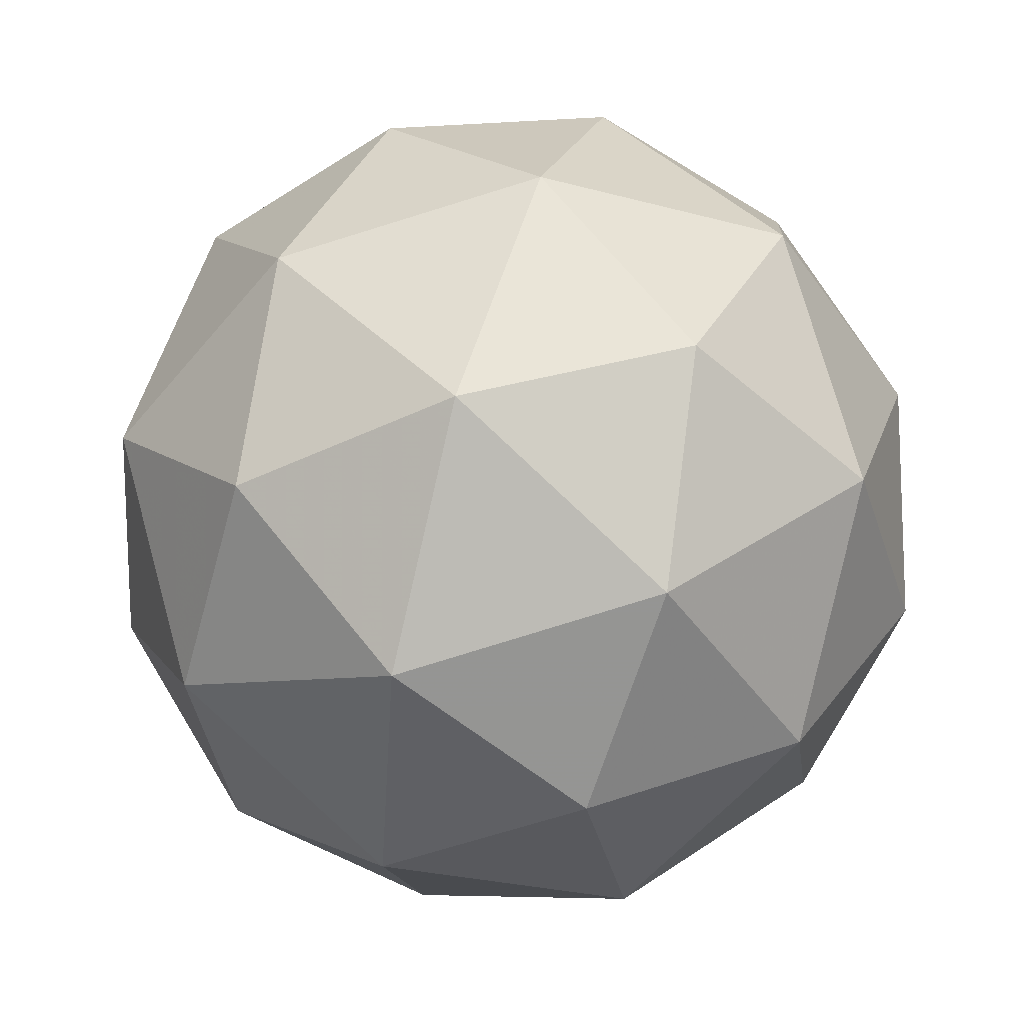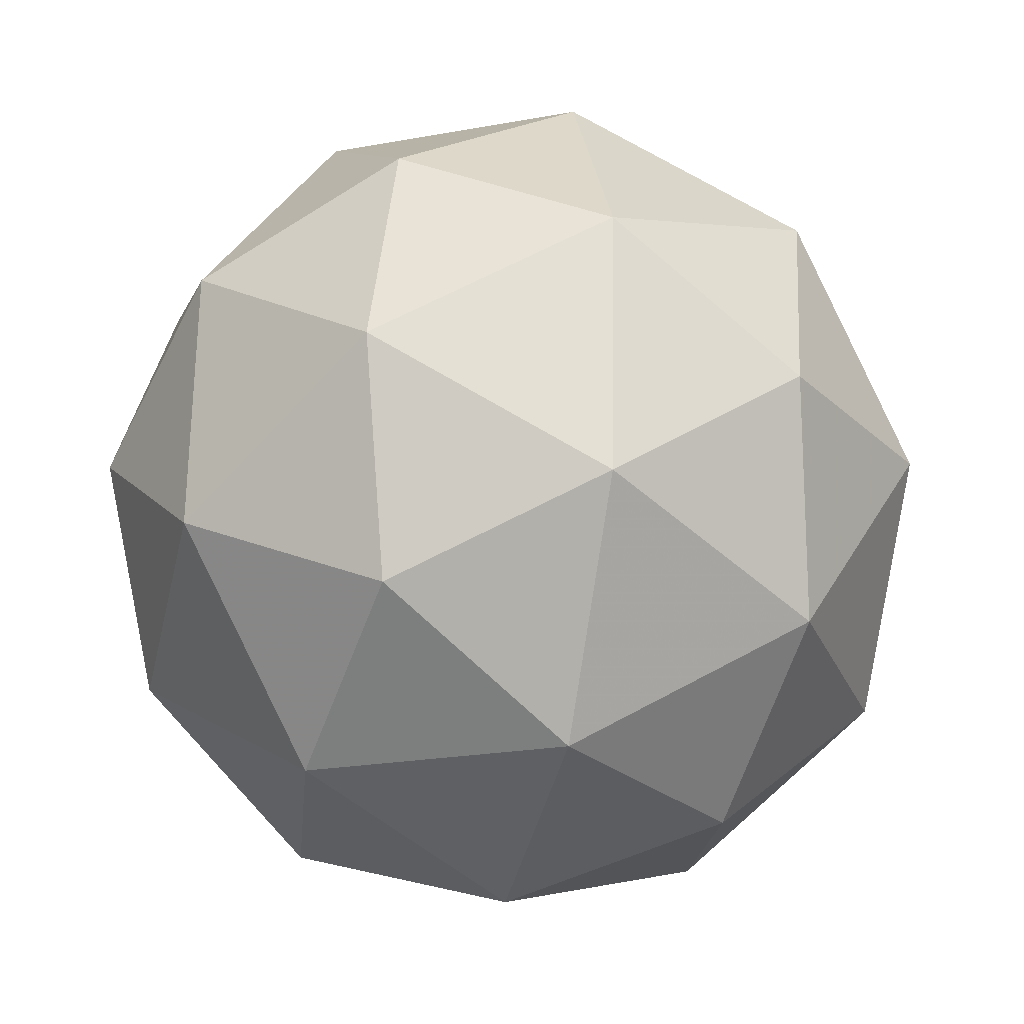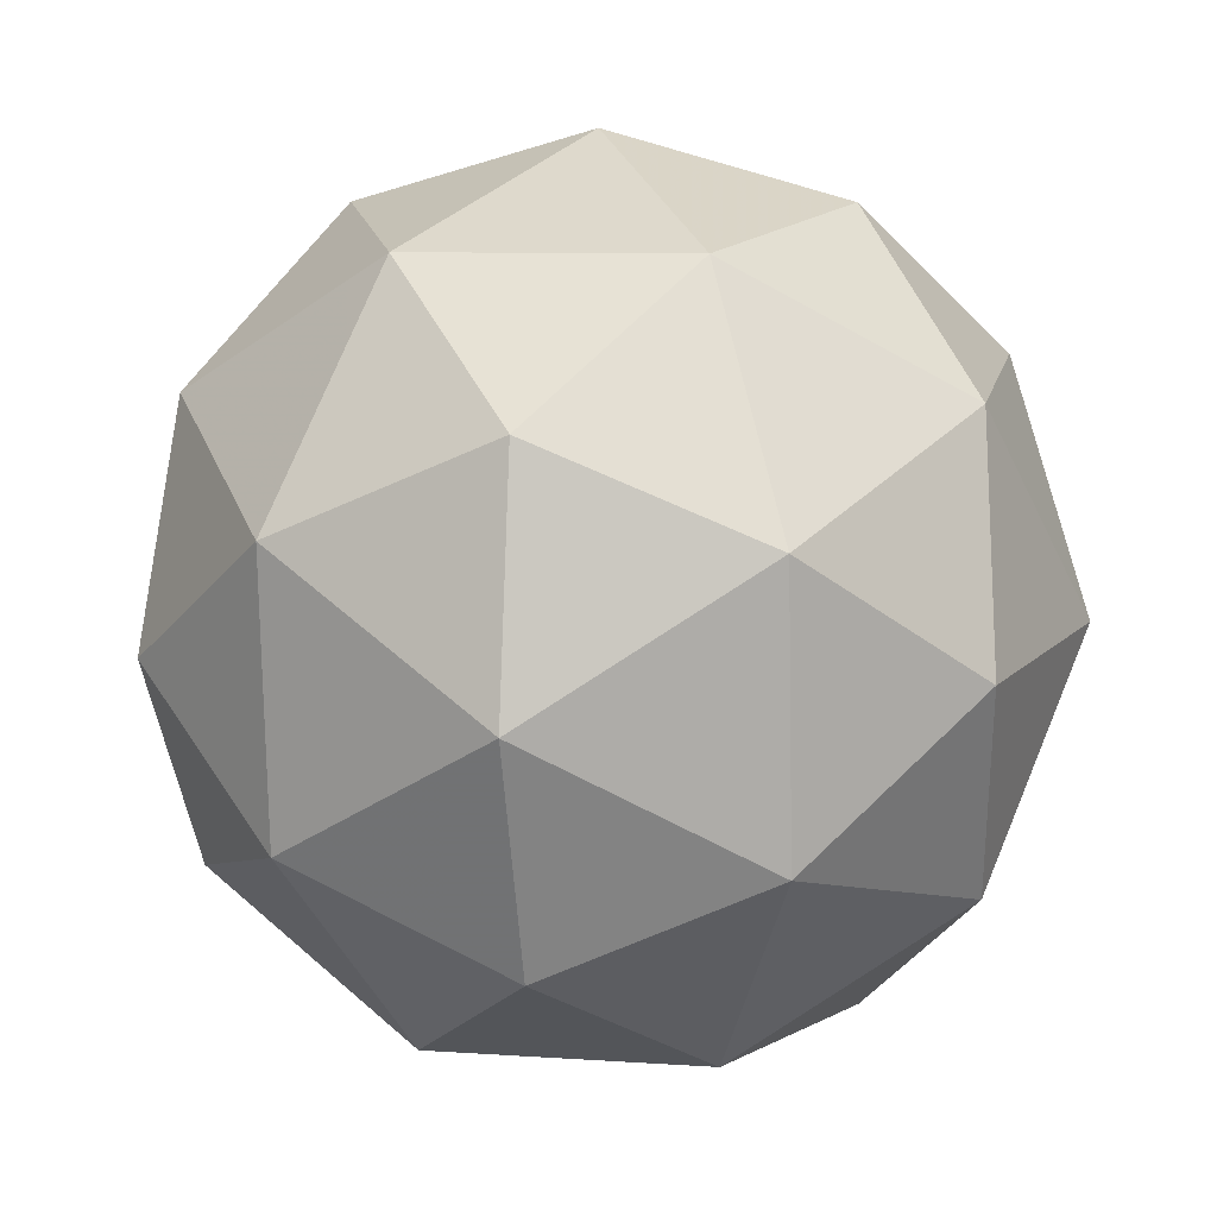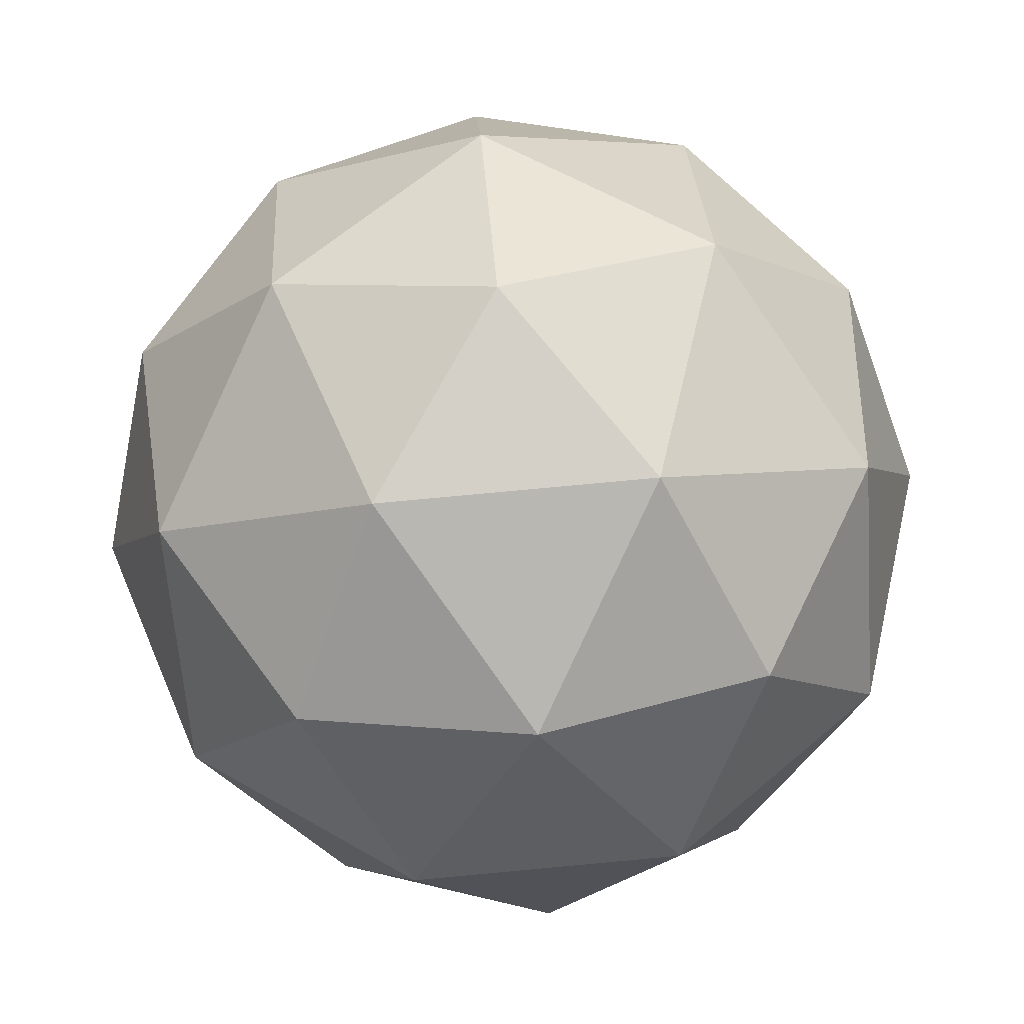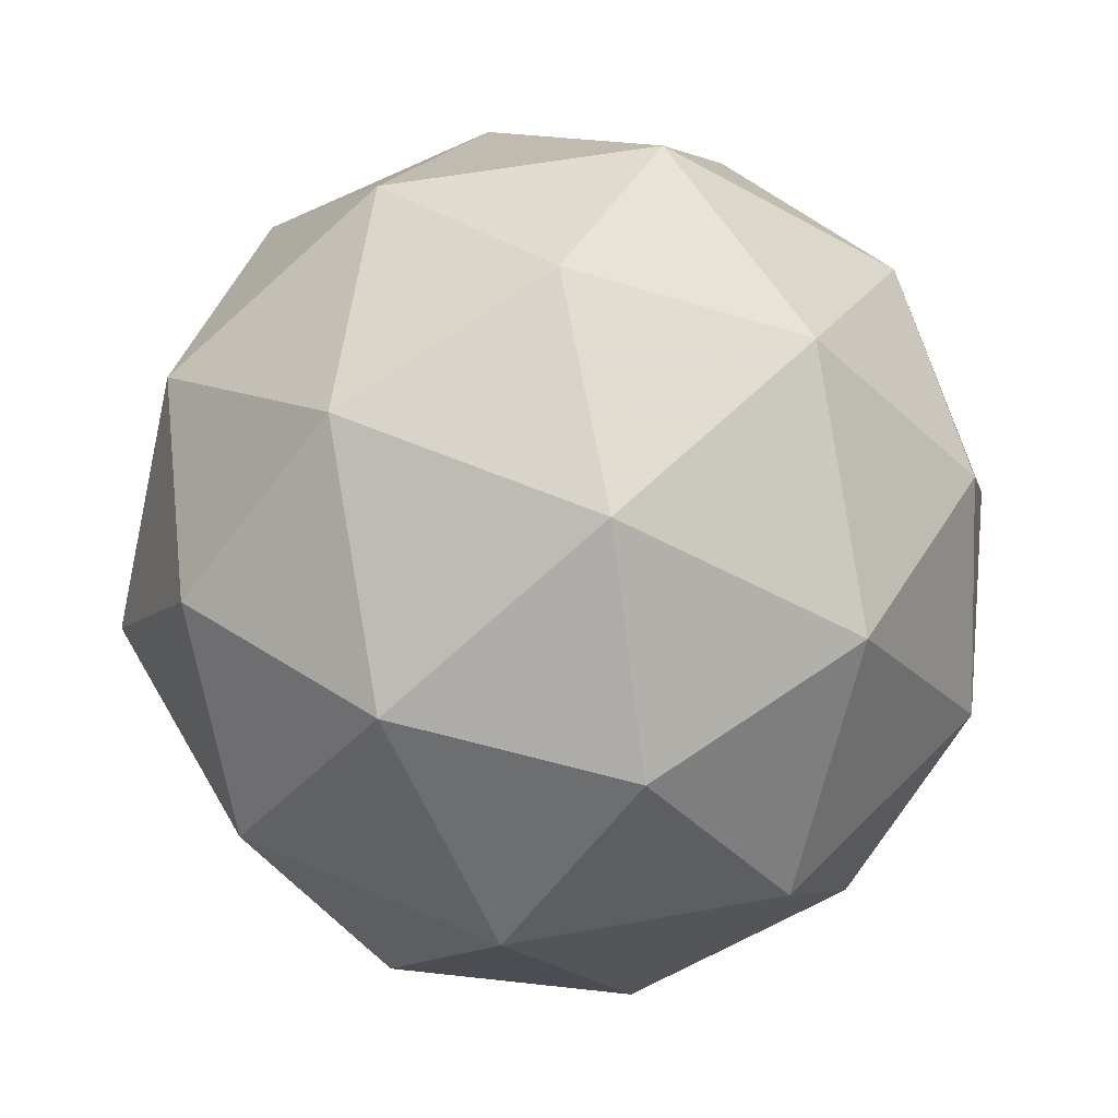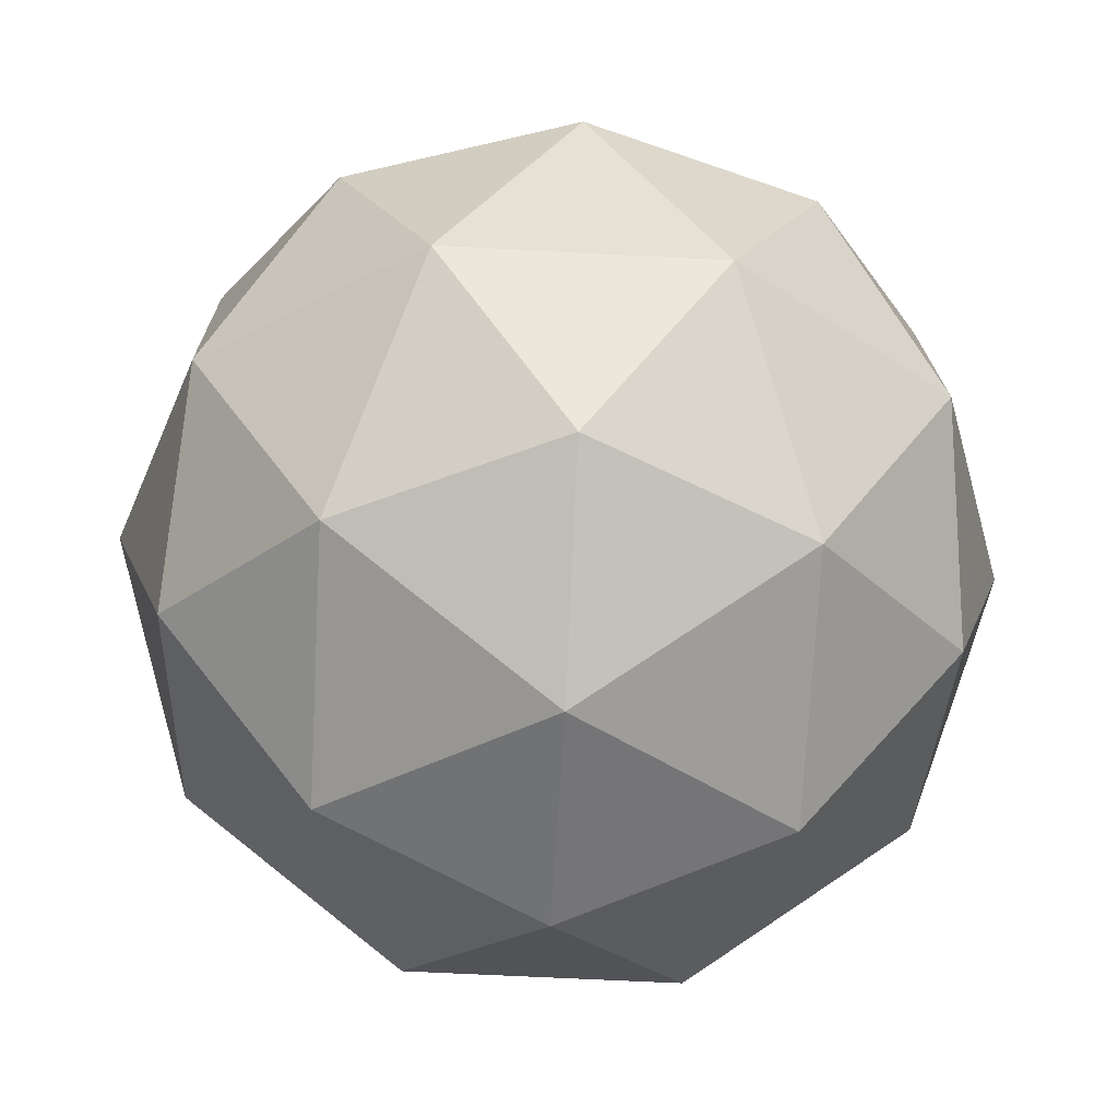
<metadata>
{"format":"obj","ext":"obj","renderer":"f3d","projection":"perspective","resolution":1024,"background":"white","views":[{"elev":-51.4,"azim":-70.4,"up":"+Y"},{"elev":-33.5,"azim":145.8,"up":"+Z"},{"elev":-39.8,"azim":102.4,"up":"+Y"},{"elev":-52.1,"azim":-48.6,"up":"+Z"},{"elev":-61.5,"azim":-44.1,"up":"+Y"},{"elev":65.9,"azim":-154.9,"up":"+Y"}]}
</metadata>
<code>
v 8.597 -4.631 -9.718
v 8.52 -4.635 -9.685
v 8.571 -4.701 -9.68
v 8.615 -4.706 -9.751
v 8.59 -4.643 -9.801
v 8.532 -4.599 -9.76
v 8.49 -4.712 -9.698
v 8.549 -4.757 -9.739
v 8.561 -4.721 -9.814
v 8.509 -4.655 -9.819
v 8.466 -4.649 -9.748
v 8.483 -4.725 -9.781
v 8.592 -4.664 -9.69
v 8.562 -4.625 -9.693
v 8.547 -4.666 -9.671
v 8.523 -4.606 -9.718
v 8.569 -4.604 -9.738
v 8.618 -4.667 -9.732
v 8.603 -4.708 -9.71
v 8.603 -4.63 -9.762
v 8.614 -4.674 -9.781
v 8.565 -4.611 -9.786
v 8.484 -4.636 -9.711
v 8.491 -4.615 -9.755
v 8.529 -4.712 -9.678
v 8.499 -4.673 -9.681
v 8.589 -4.741 -9.744
v 8.564 -4.738 -9.702
v 8.582 -4.683 -9.818
v 8.596 -4.72 -9.788
v 8.517 -4.618 -9.797
v 8.551 -4.644 -9.821
v 8.467 -4.681 -9.718
v 8.516 -4.745 -9.713
v 8.557 -4.75 -9.781
v 8.534 -4.69 -9.828
v 8.478 -4.648 -9.79
v 8.477 -4.726 -9.737
v 8.463 -4.689 -9.767
v 8.512 -4.752 -9.761
v 8.519 -4.731 -9.806
v 8.488 -4.692 -9.809
f 1 14 13
f 2 14 16
f 1 13 18
f 1 18 20
f 1 20 17
f 2 16 23
f 3 15 25
f 4 19 27
f 5 21 29
f 6 22 31
f 2 23 26
f 3 25 28
f 4 27 30
f 5 29 32
f 6 31 24
f 7 33 38
f 8 34 40
f 9 35 41
f 10 36 42
f 11 37 39
f 39 42 12
f 39 37 42
f 37 10 42
f 42 41 12
f 42 36 41
f 36 9 41
f 41 40 12
f 41 35 40
f 35 8 40
f 40 38 12
f 40 34 38
f 34 7 38
f 38 39 12
f 38 33 39
f 33 11 39
f 24 37 11
f 24 31 37
f 31 10 37
f 32 36 10
f 32 29 36
f 29 9 36
f 30 35 9
f 30 27 35
f 27 8 35
f 28 34 8
f 28 25 34
f 25 7 34
f 26 33 7
f 26 23 33
f 23 11 33
f 31 32 10
f 31 22 32
f 22 5 32
f 29 30 9
f 29 21 30
f 21 4 30
f 27 28 8
f 27 19 28
f 19 3 28
f 25 26 7
f 25 15 26
f 15 2 26
f 23 24 11
f 23 16 24
f 16 6 24
f 17 22 6
f 17 20 22
f 20 5 22
f 20 21 5
f 20 18 21
f 18 4 21
f 18 19 4
f 18 13 19
f 13 3 19
f 16 17 6
f 16 14 17
f 14 1 17
f 13 15 3
f 13 14 15
f 14 2 15

</code>
